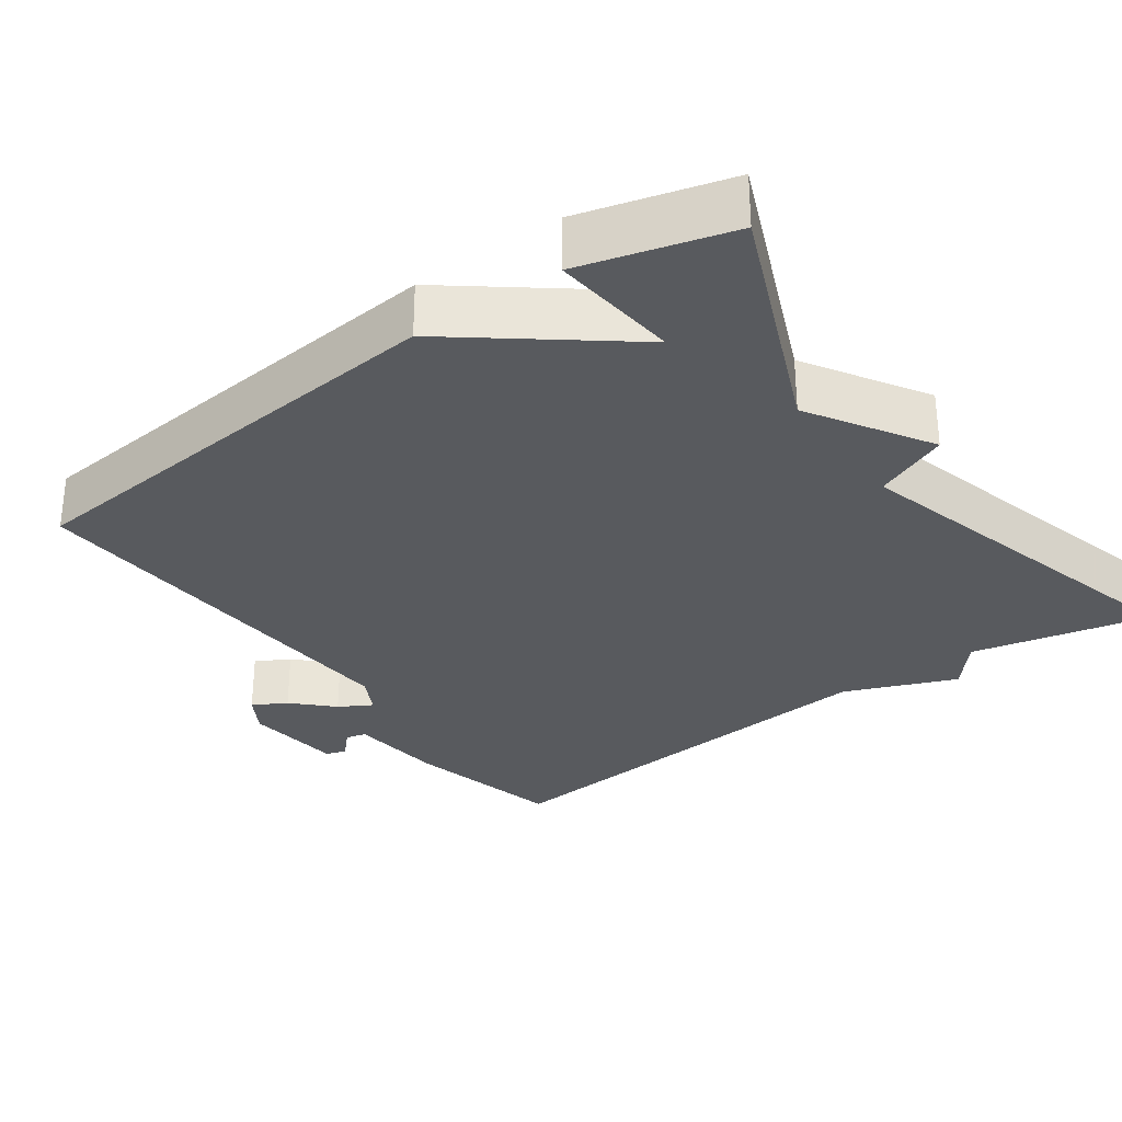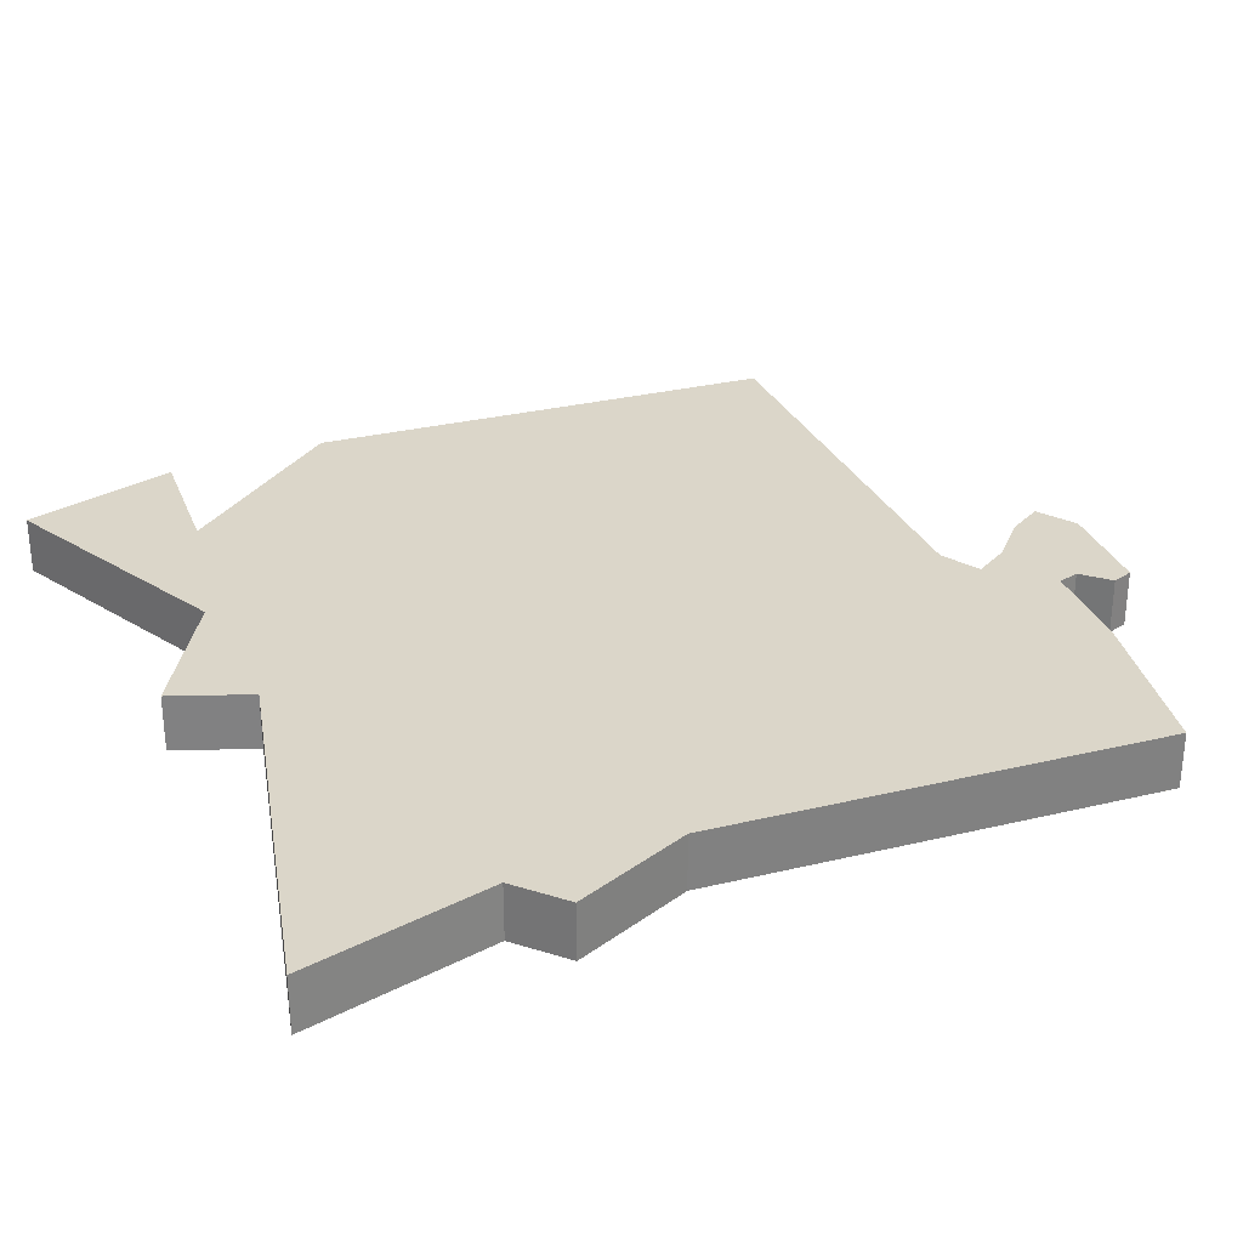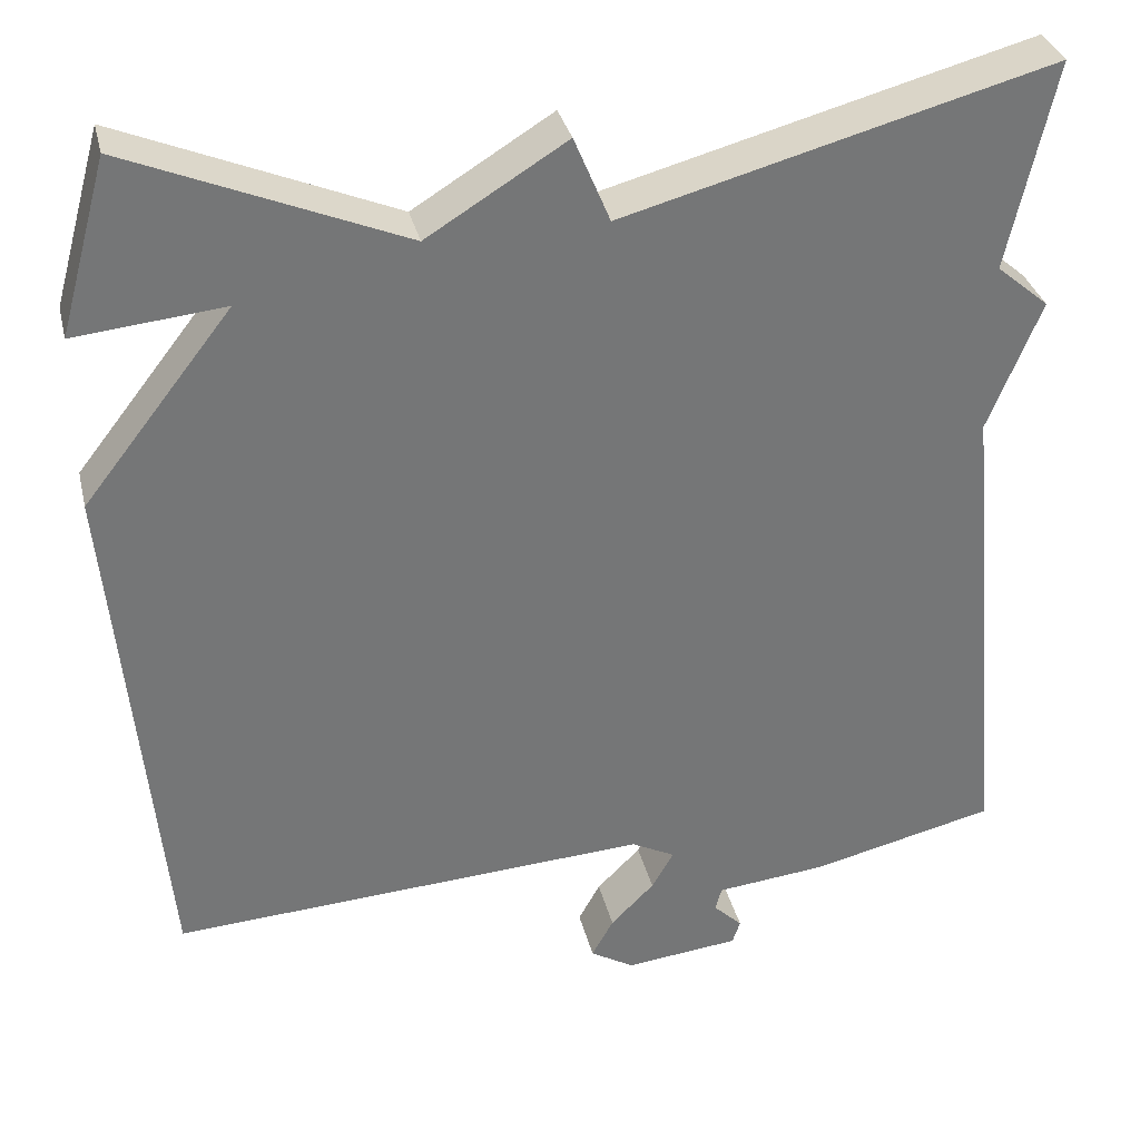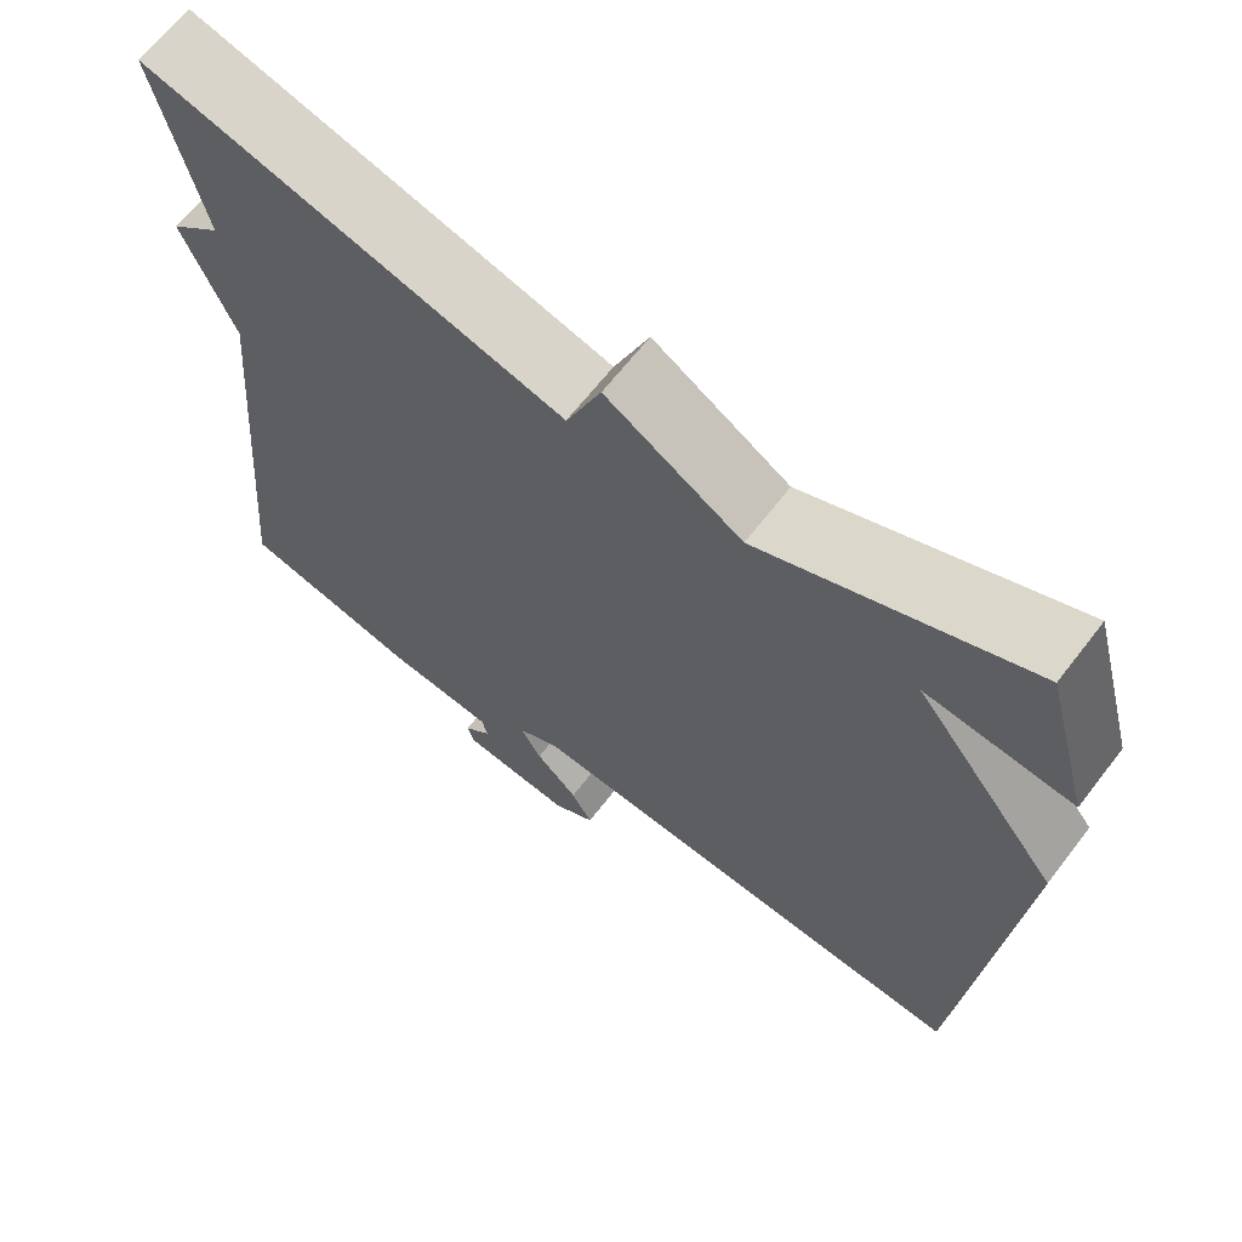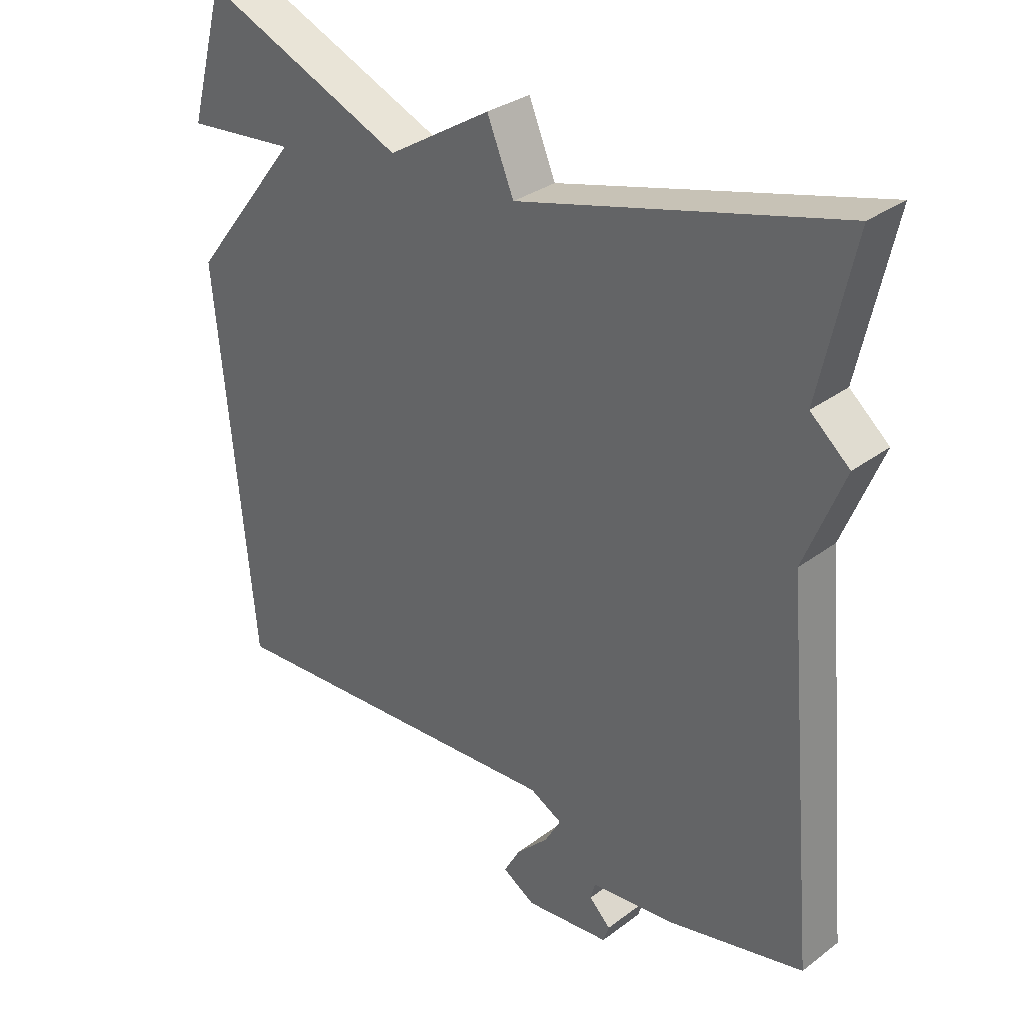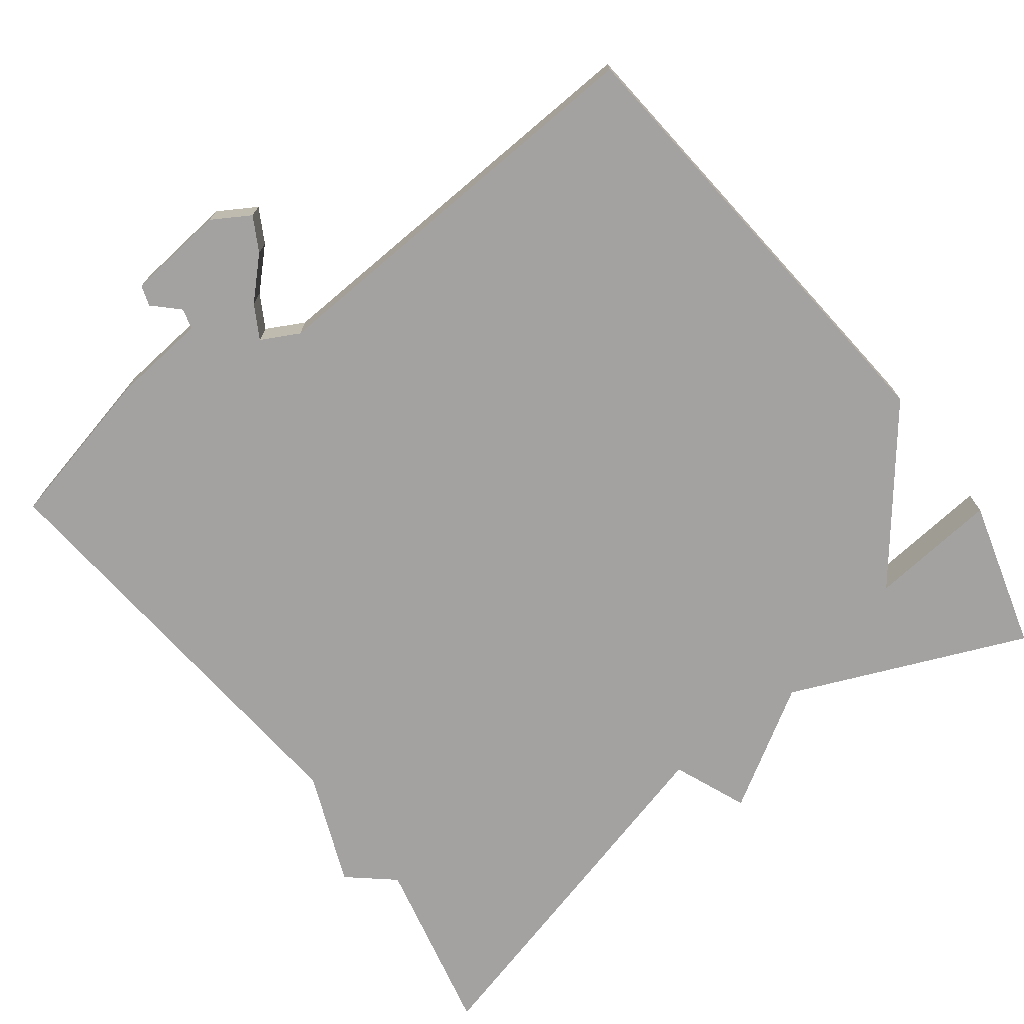
<metadata>
{"format":"obj","ext":"obj","renderer":"f3d","projection":"perspective","resolution":1024,"background":"white","views":[{"elev":-30.7,"azim":-54.3,"up":"+Y"},{"elev":29.7,"azim":65.2,"up":"+Y"},{"elev":33.6,"azim":-13.3,"up":"+Z"},{"elev":65.6,"azim":-142.3,"up":"+Z"},{"elev":31.7,"azim":43.7,"up":"+Z"},{"elev":-72.7,"azim":-143.0,"up":"+Y"}]}
</metadata>
<code>
v -0.5 0.07 0.5
v -0.188 0.07 0.369
v -0.029 0.07 0.467
v 0.012 0.07 0.369
v 0.5 0.07 0.5
v 0.448 0.07 0.263
v 0.508 0.07 0.212
v 0.448 0.07 0.063
v 0.5 0.07 -0.5
v 0.288 0.07 -0.55
v 0.161 0.07 -0.563
v 0.154 0.07 -0.59
v 0.187 0.07 -0.622
v 0.178 0.07 -0.649
v 0.047 0.07 -0.663
v -0.003 0.07 -0.633
v 0.022 0.07 -0.588
v 0.072 0.07 -0.538
v 0.097 0.07 -0.494
v 0.047 0.07 -0.468
v -0.5 0.07 -0.5
v -0.555 0.07 0.102
v -0.385 0.07 0.319
v -0.555 0.07 0.302
v -0.5 0 0.5
v -0.188 0 0.369
v -0.029 0 0.467
v 0.012 0 0.369
v 0.5 0 0.5
v 0.448 0 0.263
v 0.508 0 0.212
v 0.448 0 0.063
v 0.5 0 -0.5
v 0.288 0 -0.55
v 0.161 0 -0.563
v 0.154 0 -0.59
v 0.187 0 -0.622
v 0.178 0 -0.649
v 0.047 0 -0.663
v -0.003 0 -0.633
v 0.022 0 -0.588
v 0.072 0 -0.538
v 0.097 0 -0.494
v 0.047 0 -0.468
v -0.5 0 -0.5
v -0.555 0 0.102
v -0.385 0 0.319
v -0.555 0 0.302
f 23 24 1 2
f 22 23 2
f 21 22 2
f 20 21 2
f 2 3 4
f 20 2 4
f 19 20 4
f 16 17 18
f 15 16 18
f 14 15 18
f 13 14 18
f 12 13 18
f 11 12 18 19
f 11 19 4
f 10 11 4
f 9 10 4
f 8 9 4
f 6 7 8 4
f 4 5 6
f 26 25 48 47
f 26 47 46
f 26 46 45
f 26 45 44
f 28 27 26
f 28 26 44
f 28 44 43
f 42 41 40
f 42 40 39
f 42 39 38
f 42 38 37
f 42 37 36
f 43 42 36 35
f 28 43 35
f 28 35 34
f 28 34 33
f 28 33 32
f 28 32 31 30
f 30 29 28
f 1 25 26 2
f 2 26 27 3
f 3 27 28 4
f 4 28 29 5
f 5 29 30 6
f 6 30 31 7
f 7 31 32 8
f 8 32 33 9
f 9 33 34 10
f 10 34 35 11
f 11 35 36 12
f 12 36 37 13
f 13 37 38 14
f 14 38 39 15
f 15 39 40 16
f 16 40 41 17
f 17 41 42 18
f 18 42 43 19
f 19 43 44 20
f 20 44 45 21
f 21 45 46 22
f 22 46 47 23
f 23 47 48 24
f 24 48 25 1

</code>
